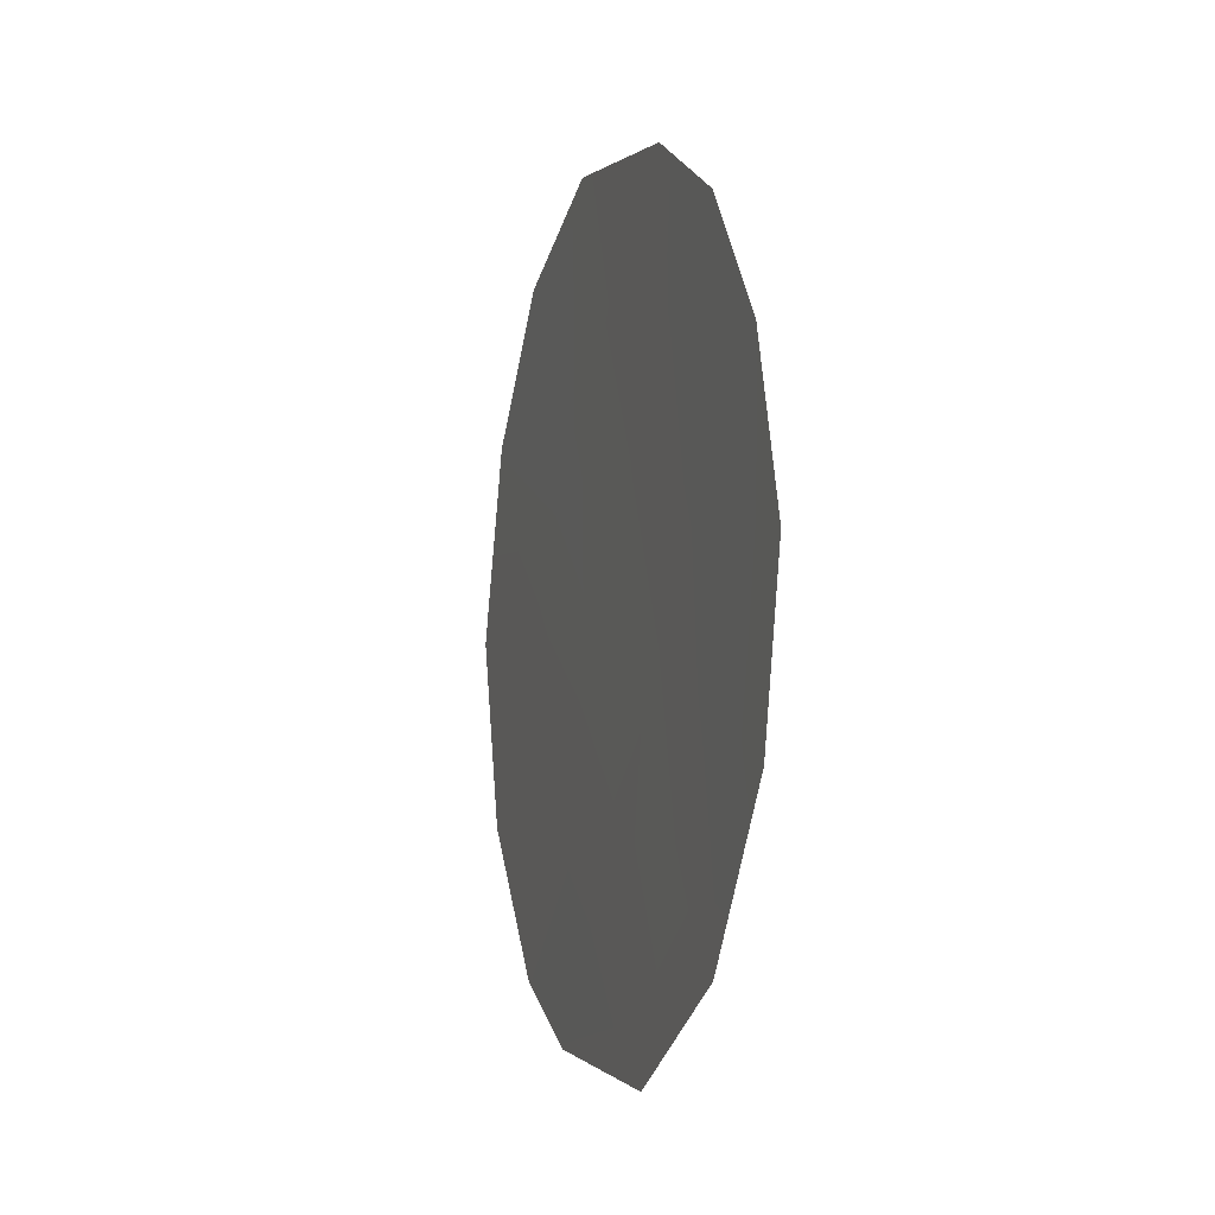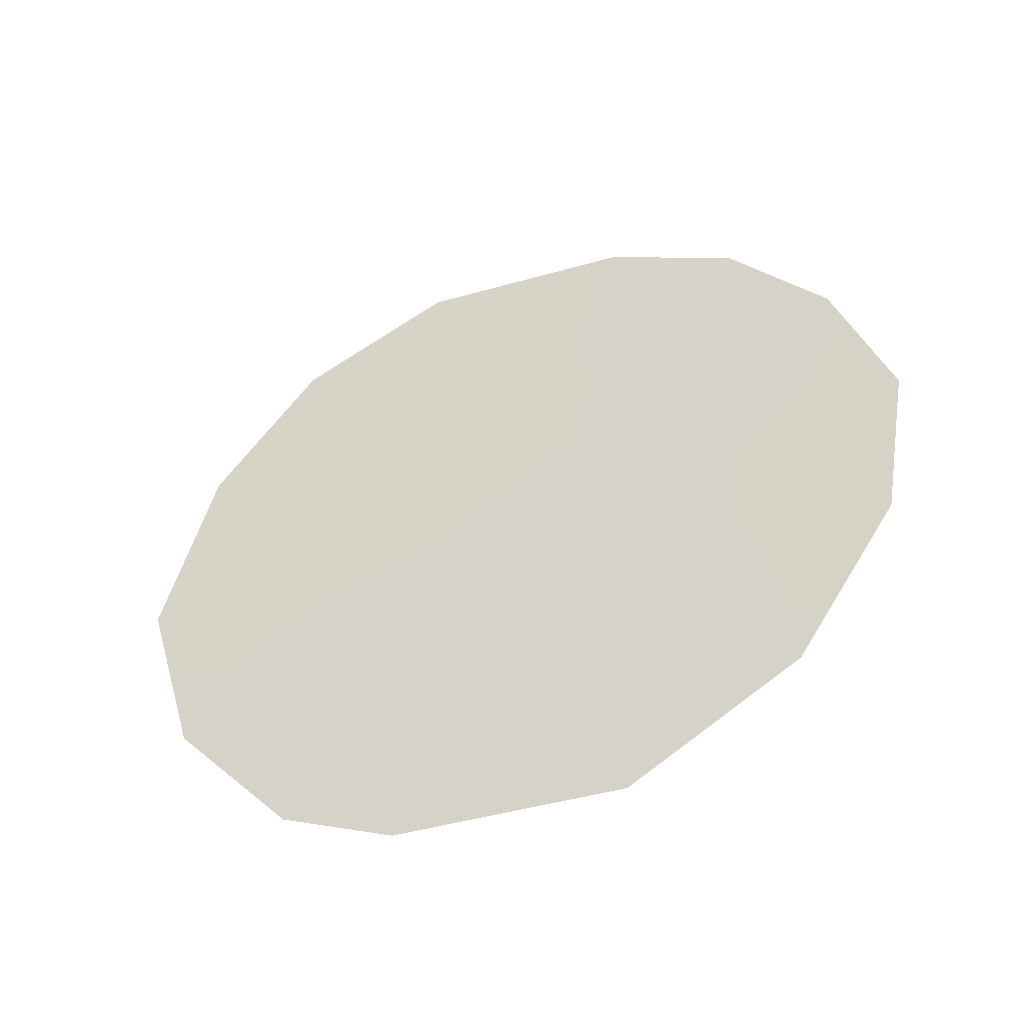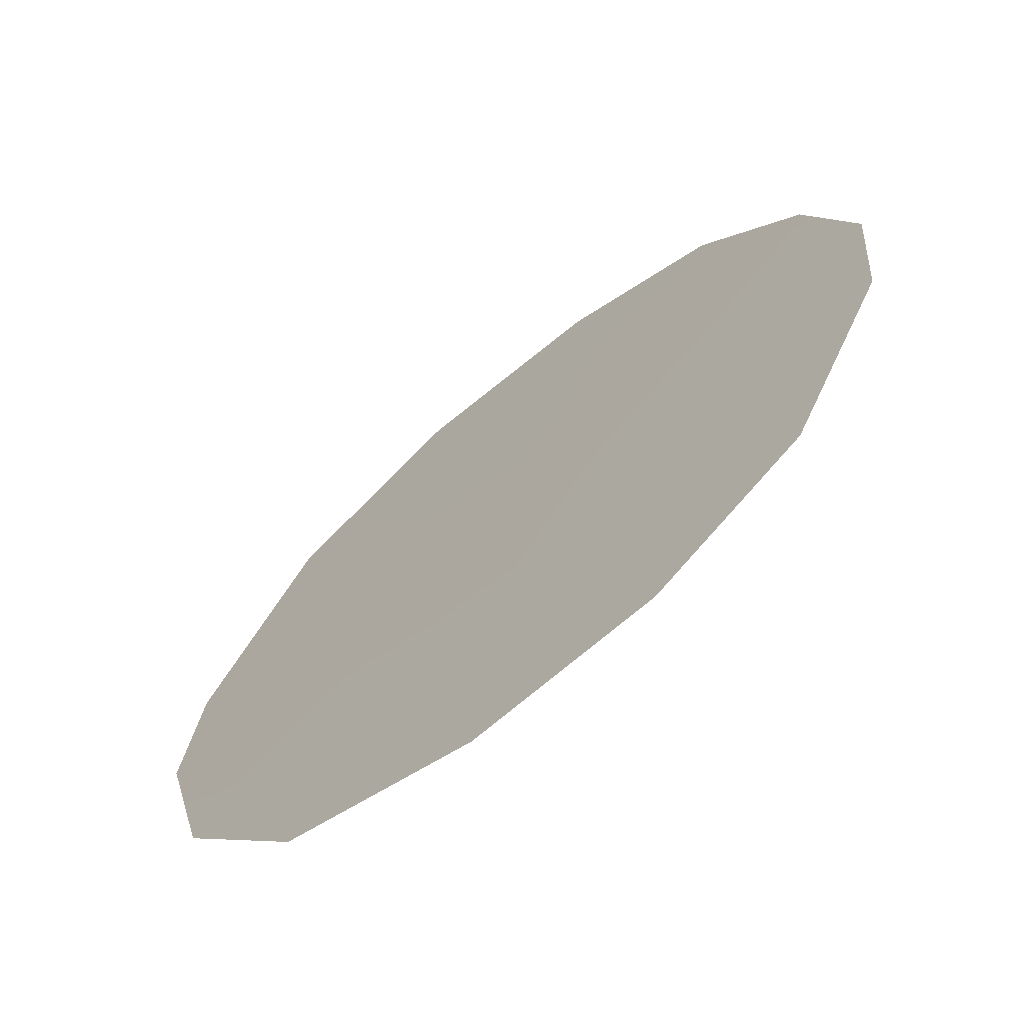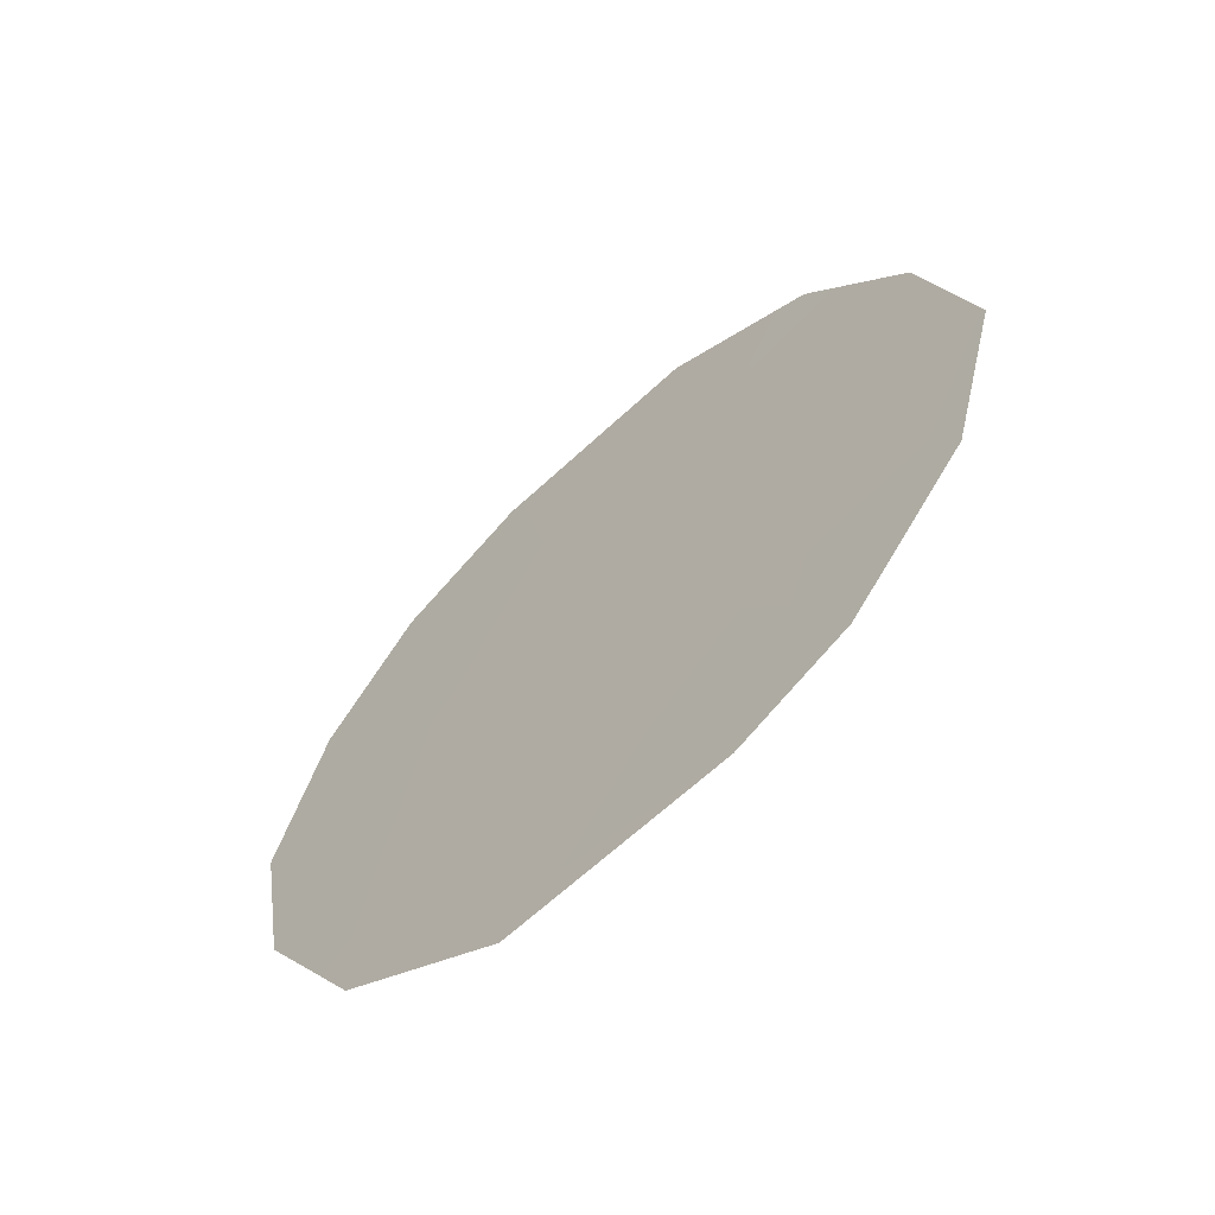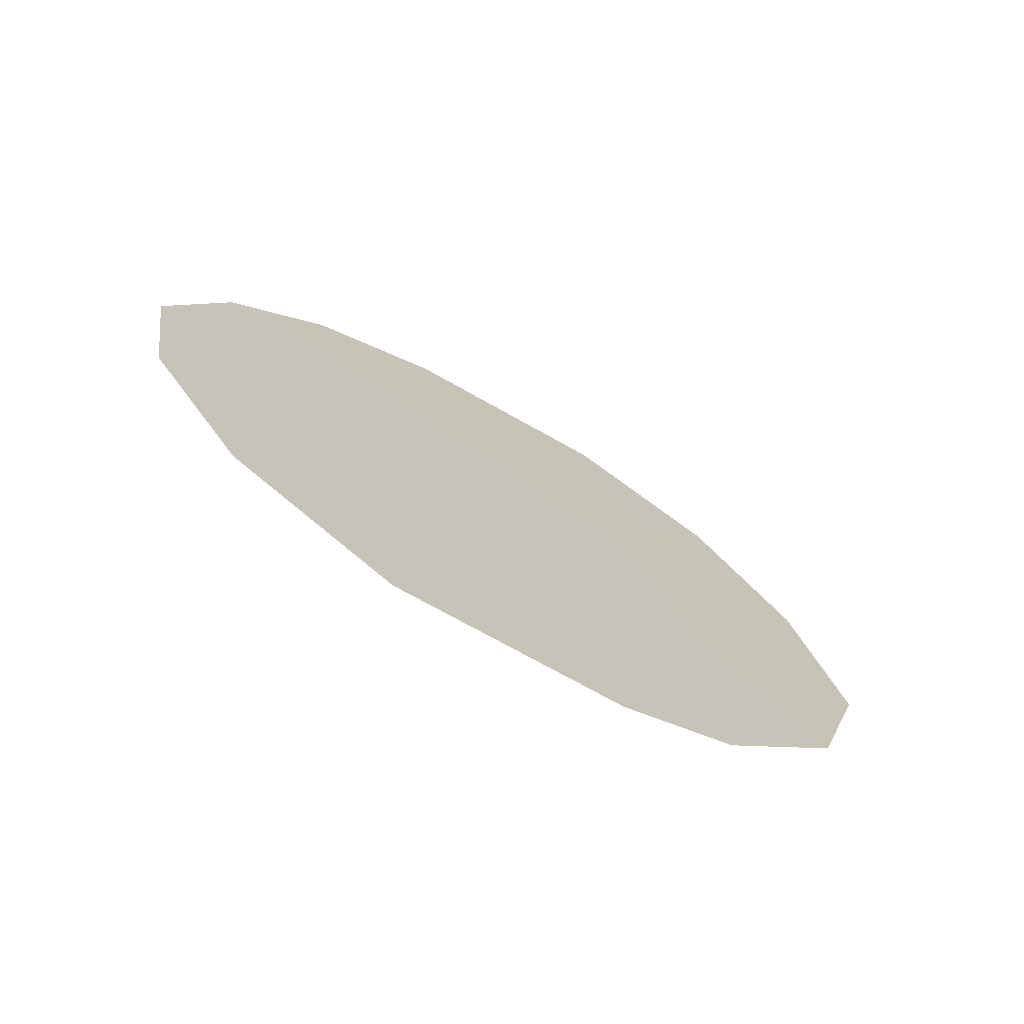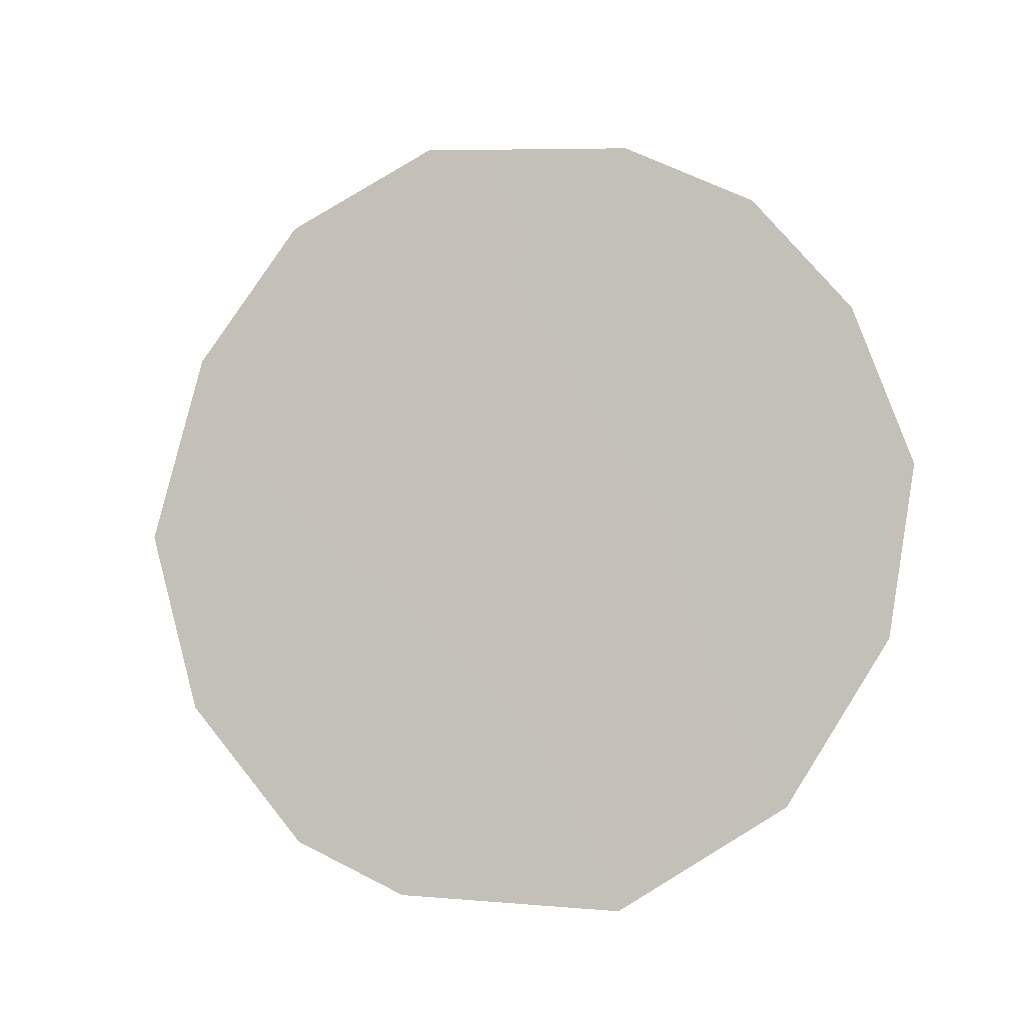
<metadata>
{"format":"obj","ext":"obj","renderer":"f3d","projection":"perspective","resolution":1024,"background":"white","views":[{"elev":-5.0,"azim":-51.6,"up":"+Y"},{"elev":-46.5,"azim":-101.7,"up":"+Y"},{"elev":-22.0,"azim":139.2,"up":"+Z"},{"elev":-64.1,"azim":97.2,"up":"+Y"},{"elev":-74.0,"azim":25.3,"up":"+Y"},{"elev":-10.4,"azim":-104.9,"up":"+Y"}]}
</metadata>
<code>
v 72.34 -19.67 72.91
v 71.4 -20.21 74.27
v 73.88 -14.5 70.77
v 75.44 -21.21 68.29
v 70.98 -16.97 74.99
v 70.59 -18.81 75.5
v 71.62 -15.58 74.08
v 73.88 -23.44 70.52
v 72.43 -23.63 72.65
v 72.48 -14.77 72.83
v 74.86 -15.32 69.3
v 75.82 -19.1 67.78
v 73.41 -16.18 71.42
v 74.14 -17.59 70.3
v 74.62 -22.83 69.44
v 72.92 -17.84 72.11
v 72.04 -21.52 73.29
v 74.1 -20.98 70.26
v 73.54 -22.44 71.04
v 71.38 -22.52 74.23
v 73.51 -19.32 71.2
v 74.41 -16.07 69.94
v 70.75 -20.72 75.21
v 75.51 -16.91 68.27
v 72.23 -16.49 73.17
v 71.71 -18.24 73.89
v 74.73 -19.15 69.38
v 72.92 -21.27 71.99
f 25 26 5
f 28 21 18
f 2 6 26
f 25 7 10
f 1 16 21
f 27 4 18
f 18 4 15
f 25 5 7
f 1 17 2
f 18 19 28
f 1 2 26
f 26 6 5
f 17 1 28
f 9 19 8
f 17 28 9
f 17 9 20
f 13 25 10
f 13 10 3
f 2 17 20
f 20 23 2
f 21 27 18
f 13 3 22
f 11 22 3
f 27 14 24
f 14 13 22
f 11 24 22
f 24 14 22
f 13 16 25
f 23 6 2
f 28 1 21
f 1 26 16
f 14 21 16
f 14 16 13
f 27 12 4
f 24 12 27
f 26 25 16
f 27 21 14
f 19 18 15
f 19 15 8
f 28 19 9

</code>
